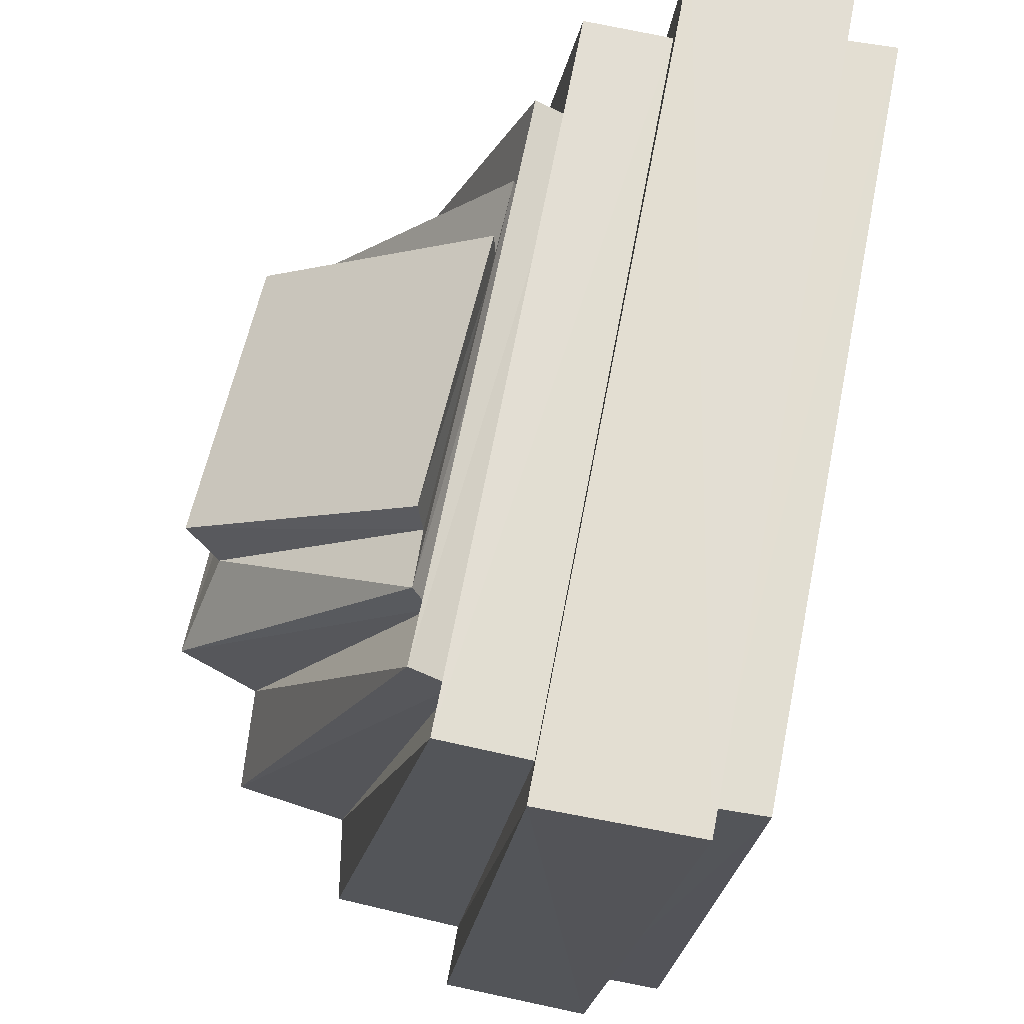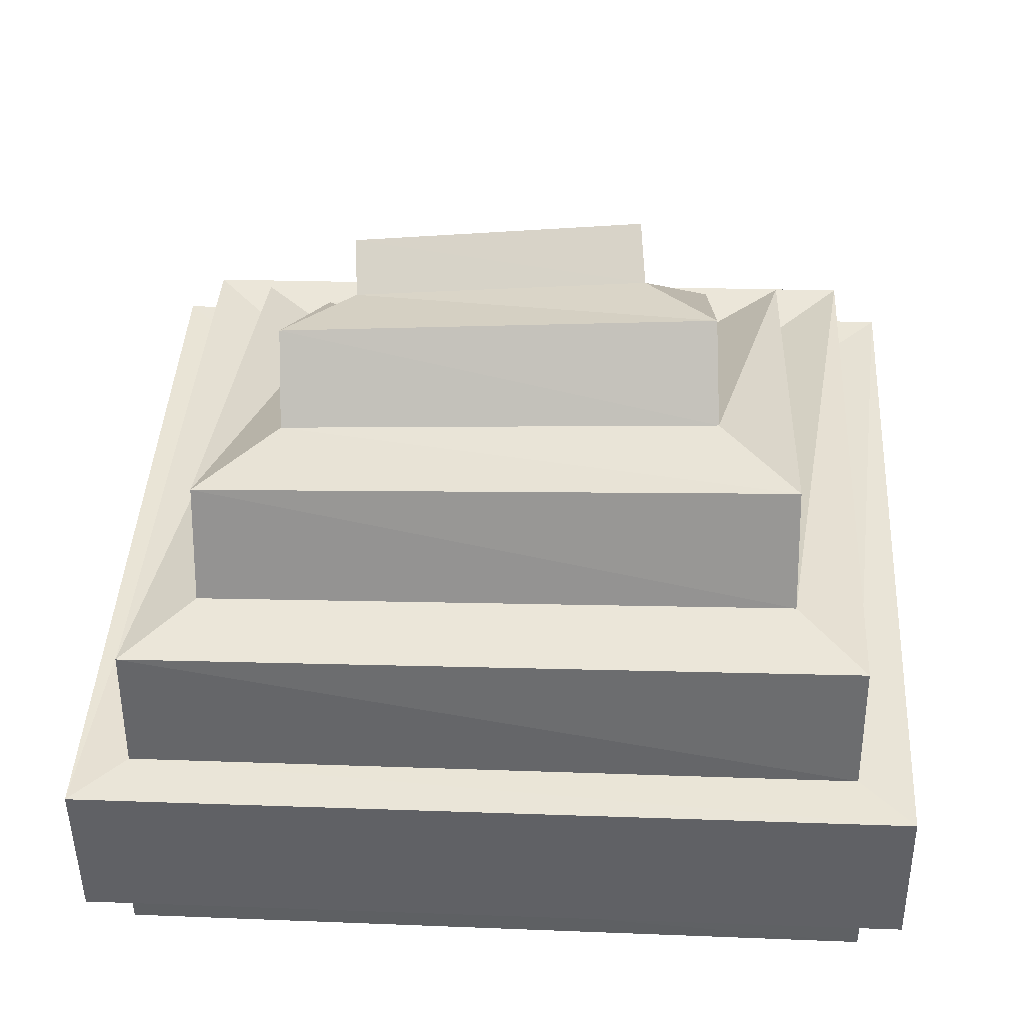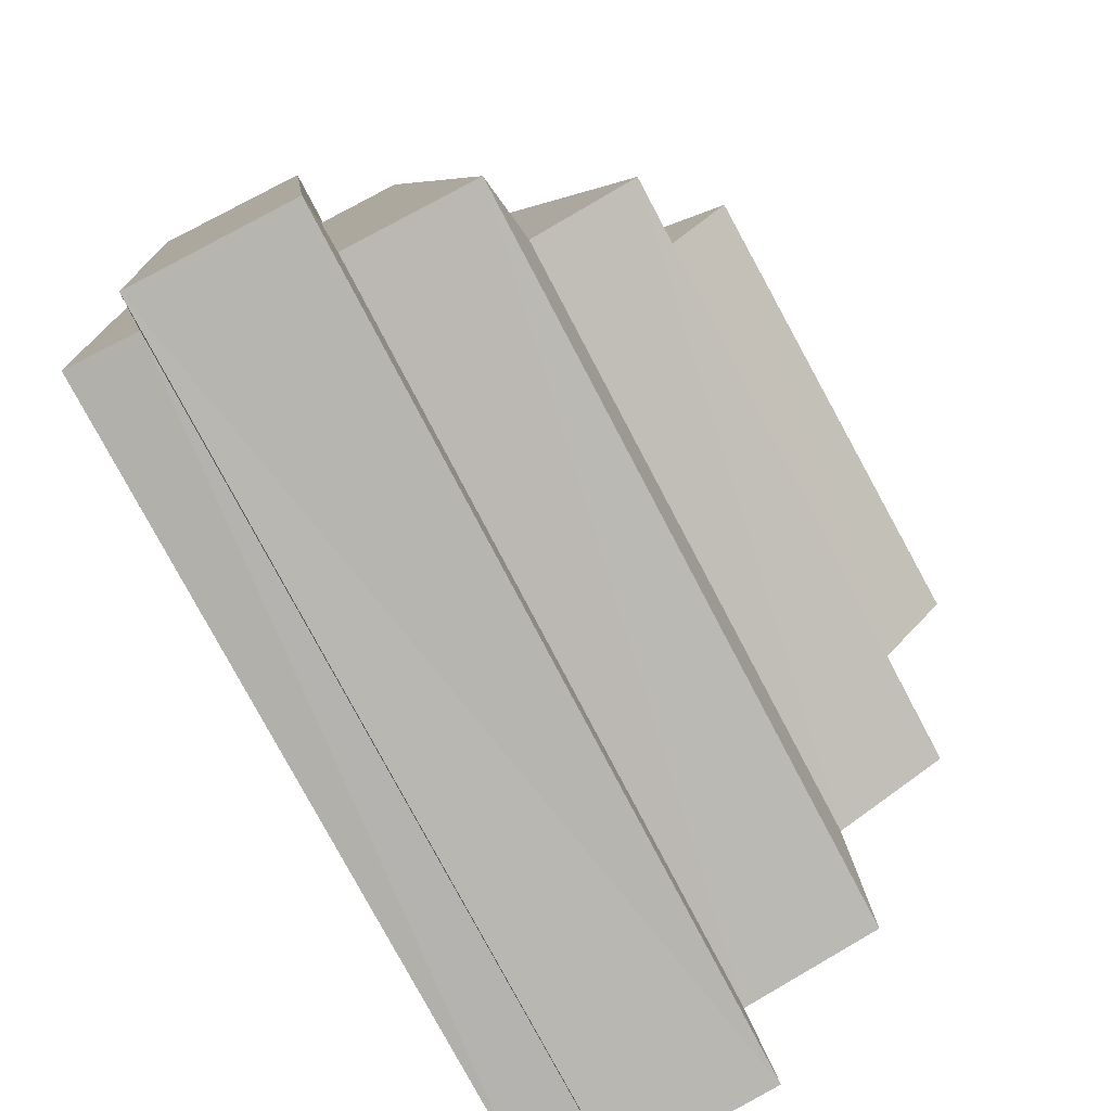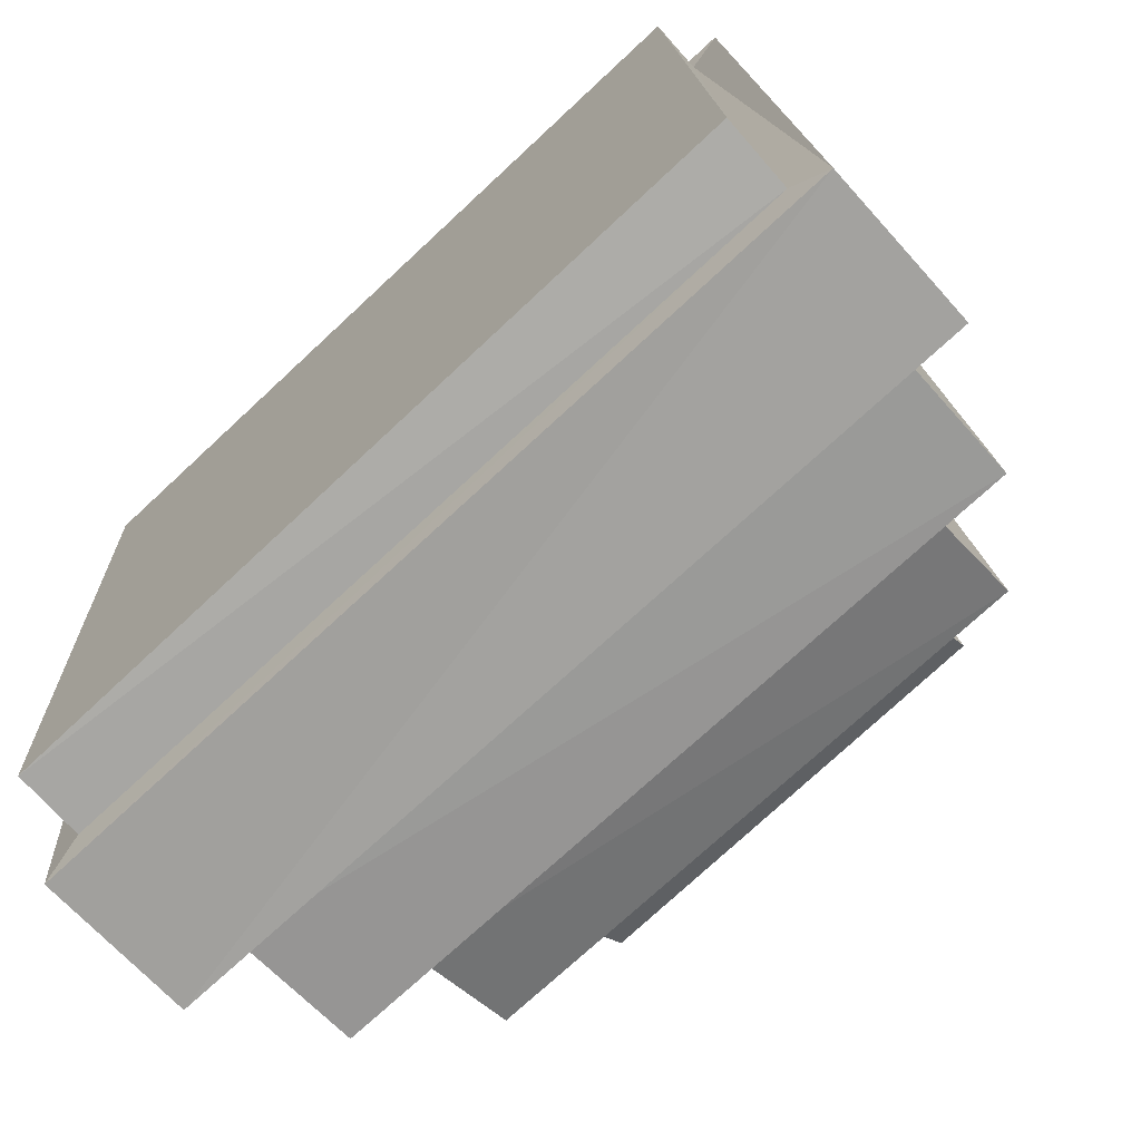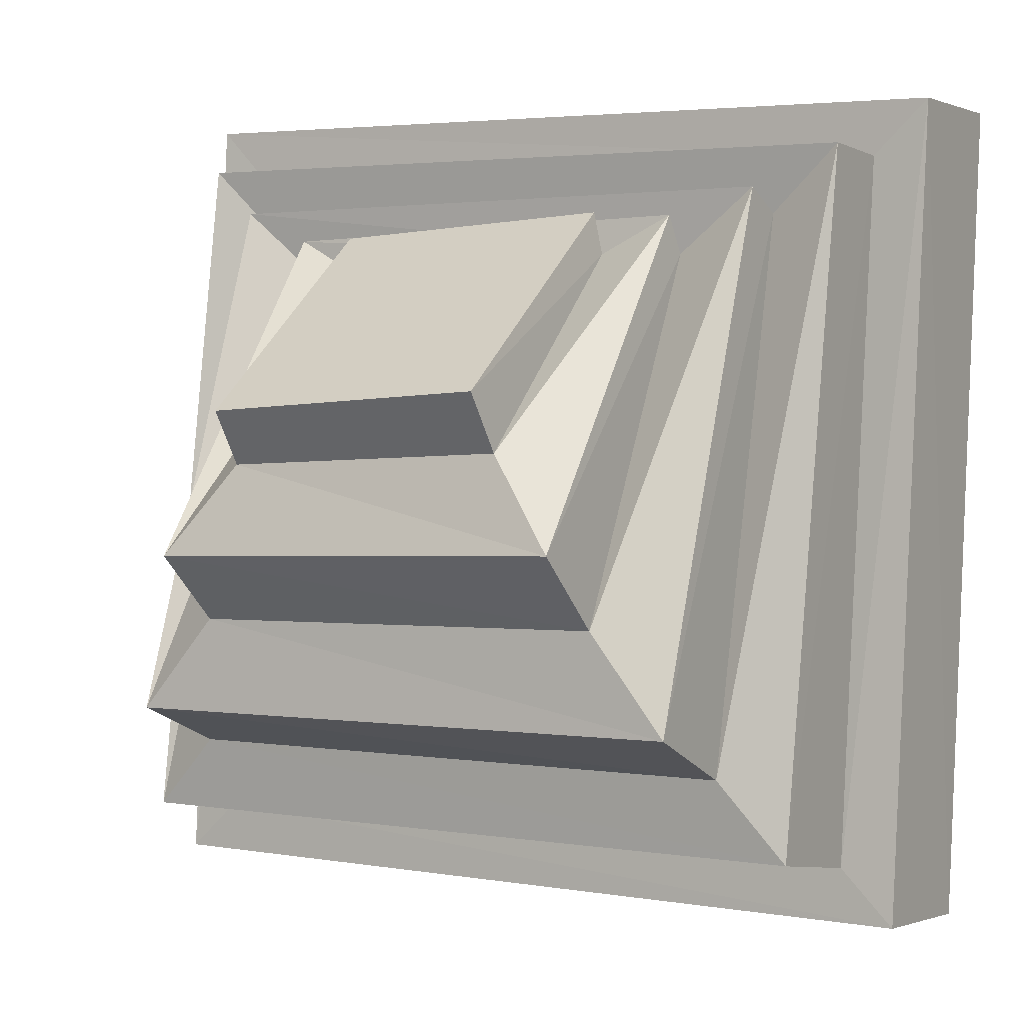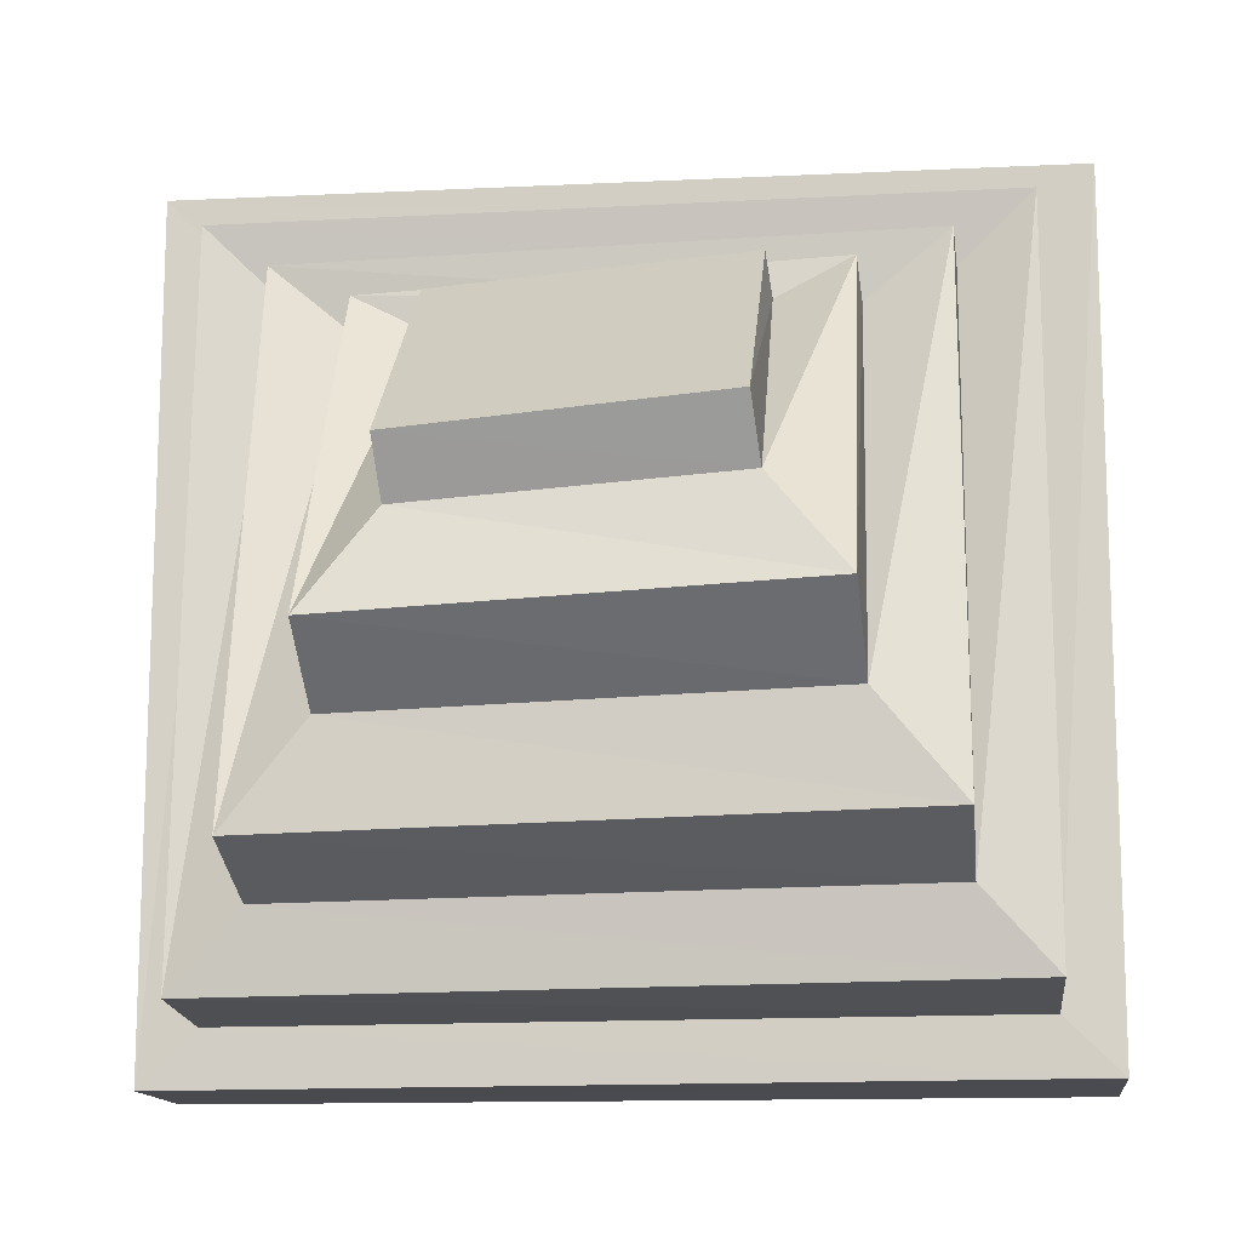
<metadata>
{"format":"obj","ext":"obj","renderer":"f3d","projection":"perspective","resolution":1024,"background":"white","views":[{"elev":68.4,"azim":-80.3,"up":"+Z"},{"elev":48.2,"azim":-176.2,"up":"+Y"},{"elev":-78.6,"azim":116.5,"up":"+Z"},{"elev":-77.1,"azim":41.3,"up":"+Z"},{"elev":5.3,"azim":-151.0,"up":"+Z"},{"elev":-7.3,"azim":-175.1,"up":"+Z"}]}
</metadata>
<code>
o PurpleSlime_Cube.010
v -0.4911 0.05789 0.4505
v -0.4662 0.2523 0.4309
v -0.5015 0.1481 -0.5105
v -0.4735 0.3541 -0.4618
v 0.4966 0.03413 0.4328
v 0.4734 0.2365 0.4179
v 0.4869 0.1239 -0.5207
v 0.466 0.338 -0.4768
v -0.536 0.2497 0.5012
v -0.5446 0.3592 -0.5295
v 0.5359 0.3394 -0.5462
v 0.5448 0.23 0.4874
v -0.375 0.3587 0.3574
v -0.3808 0.5312 -0.3278
v 0.3799 0.5152 -0.3481
v 0.3858 0.3428 0.3397
v -0.4633 0.3682 0.4422
v -0.4703 0.5253 -0.4243
v 0.4677 0.5061 -0.4461
v 0.4749 0.3493 0.4248
v -0.271 0.4079 0.3069
v -0.2736 0.659 -0.1374
v 0.2873 0.6413 -0.1616
v 0.29 0.3904 0.284
v -0.3705 0.413 0.389
v -0.3758 0.6695 -0.2584
v 0.3841 0.6503 -0.2844
v 0.3896 0.3941 0.3653
v -0.1742 0.4333 0.3069
v -0.1716 0.7066 0.07193
v 0.2097 0.6873 0.04403
v 0.2075 0.4126 0.2823
v -0.2651 0.4282 0.3554
v -0.2646 0.7501 -0.04042
v 0.2947 0.7275 -0.07199
v 0.2945 0.4047 0.3267
v -0.1664 0.4404 0.3594
v -0.162 0.744 0.1462
v 0.2164 0.7222 0.113
v 0.2129 0.416 0.3298
v -0.5487 0.1585 -0.5551
v -0.5375 0.05144 0.4926
v 0.533 0.1326 -0.5672
v 0.5435 0.02592 0.4734
v -0.5023 0.06005 -0.5165
v -0.4919 -0.00929 0.4549
v 0.487 0.03198 -0.5213
v 0.496 -0.03674 0.434
f 9 41 42
f 10 43 41
f 11 44 43
f 12 42 44
f 7 45 3
f 6 17 2
f 4 9 2
f 8 10 4
f 6 11 8
f 2 12 6
f 15 28 16
f 4 19 8
f 8 20 6
f 2 18 4
f 14 17 13
f 15 18 14
f 16 19 15
f 13 20 16
f 23 36 24
f 13 26 14
f 16 25 13
f 14 27 15
f 22 25 21
f 23 26 22
f 24 27 23
f 21 28 24
f 32 37 29
f 21 34 22
f 24 33 21
f 22 35 23
f 30 33 29
f 31 34 30
f 32 35 31
f 29 36 32
f 38 40 39
f 30 39 31
f 31 40 32
f 29 38 30
f 3 42 41
f 7 41 43
f 5 43 44
f 1 44 42
f 47 46 45
f 5 47 7
f 3 46 1
f 1 48 5
f 9 10 41
f 10 11 43
f 11 12 44
f 12 9 42
f 7 47 45
f 6 20 17
f 4 10 9
f 8 11 10
f 6 12 11
f 2 9 12
f 15 27 28
f 4 18 19
f 8 19 20
f 2 17 18
f 14 18 17
f 15 19 18
f 16 20 19
f 13 17 20
f 23 35 36
f 13 25 26
f 16 28 25
f 14 26 27
f 22 26 25
f 23 27 26
f 24 28 27
f 21 25 28
f 32 40 37
f 21 33 34
f 24 36 33
f 22 34 35
f 30 34 33
f 31 35 34
f 32 36 35
f 29 33 36
f 38 37 40
f 30 38 39
f 31 39 40
f 29 37 38
f 3 1 42
f 7 3 41
f 5 7 43
f 1 5 44
f 47 48 46
f 5 48 47
f 3 45 46
f 1 46 48

</code>
